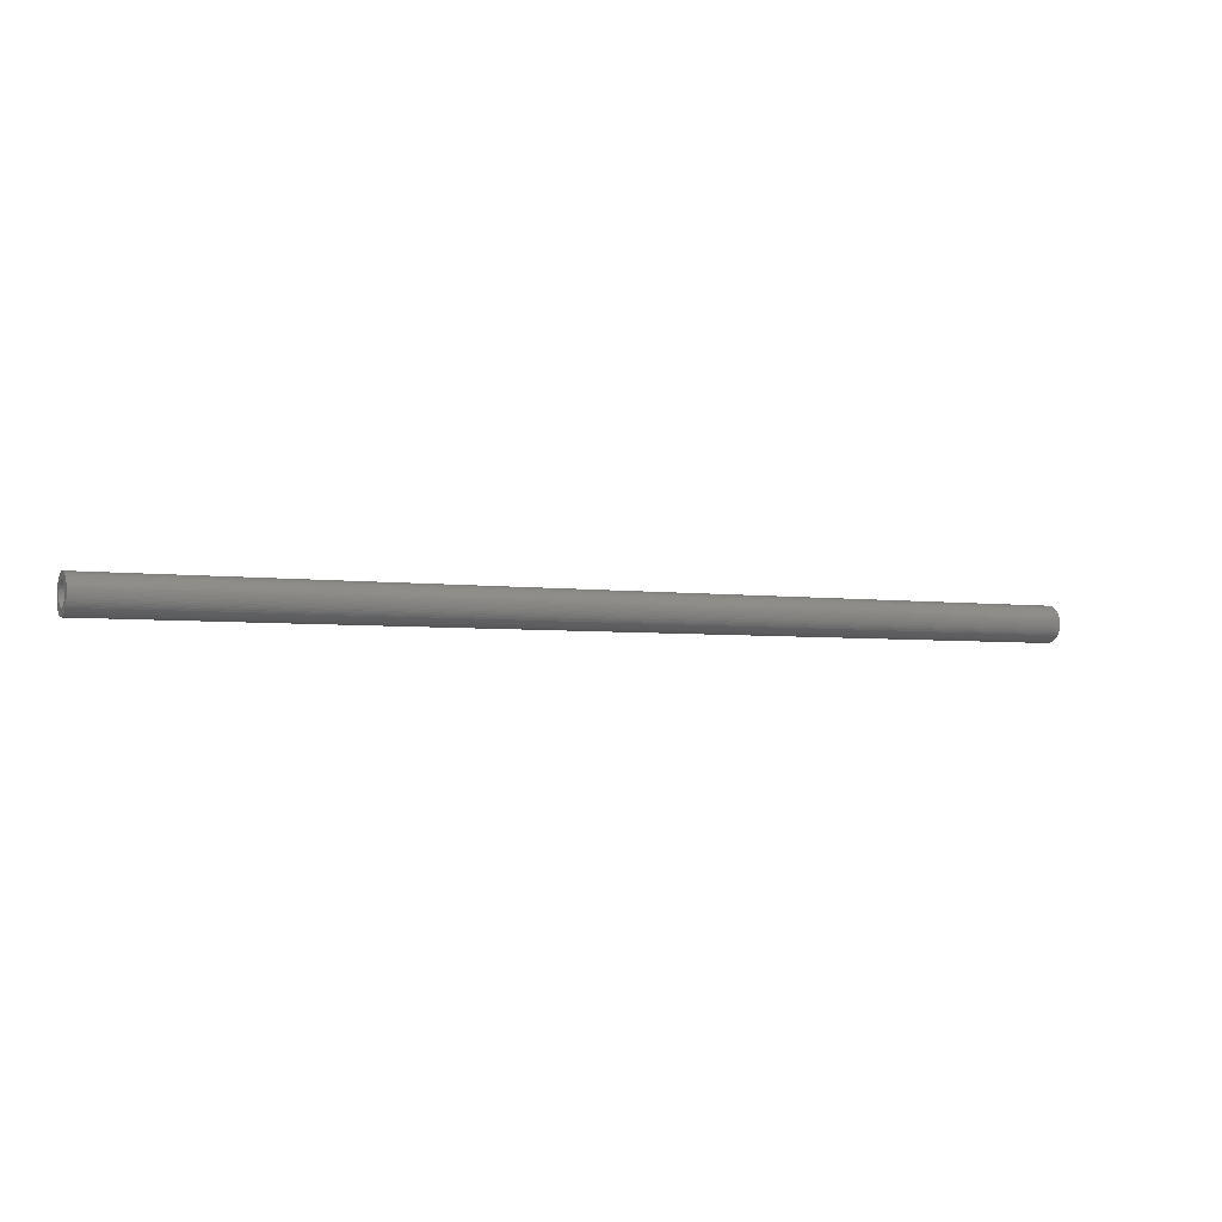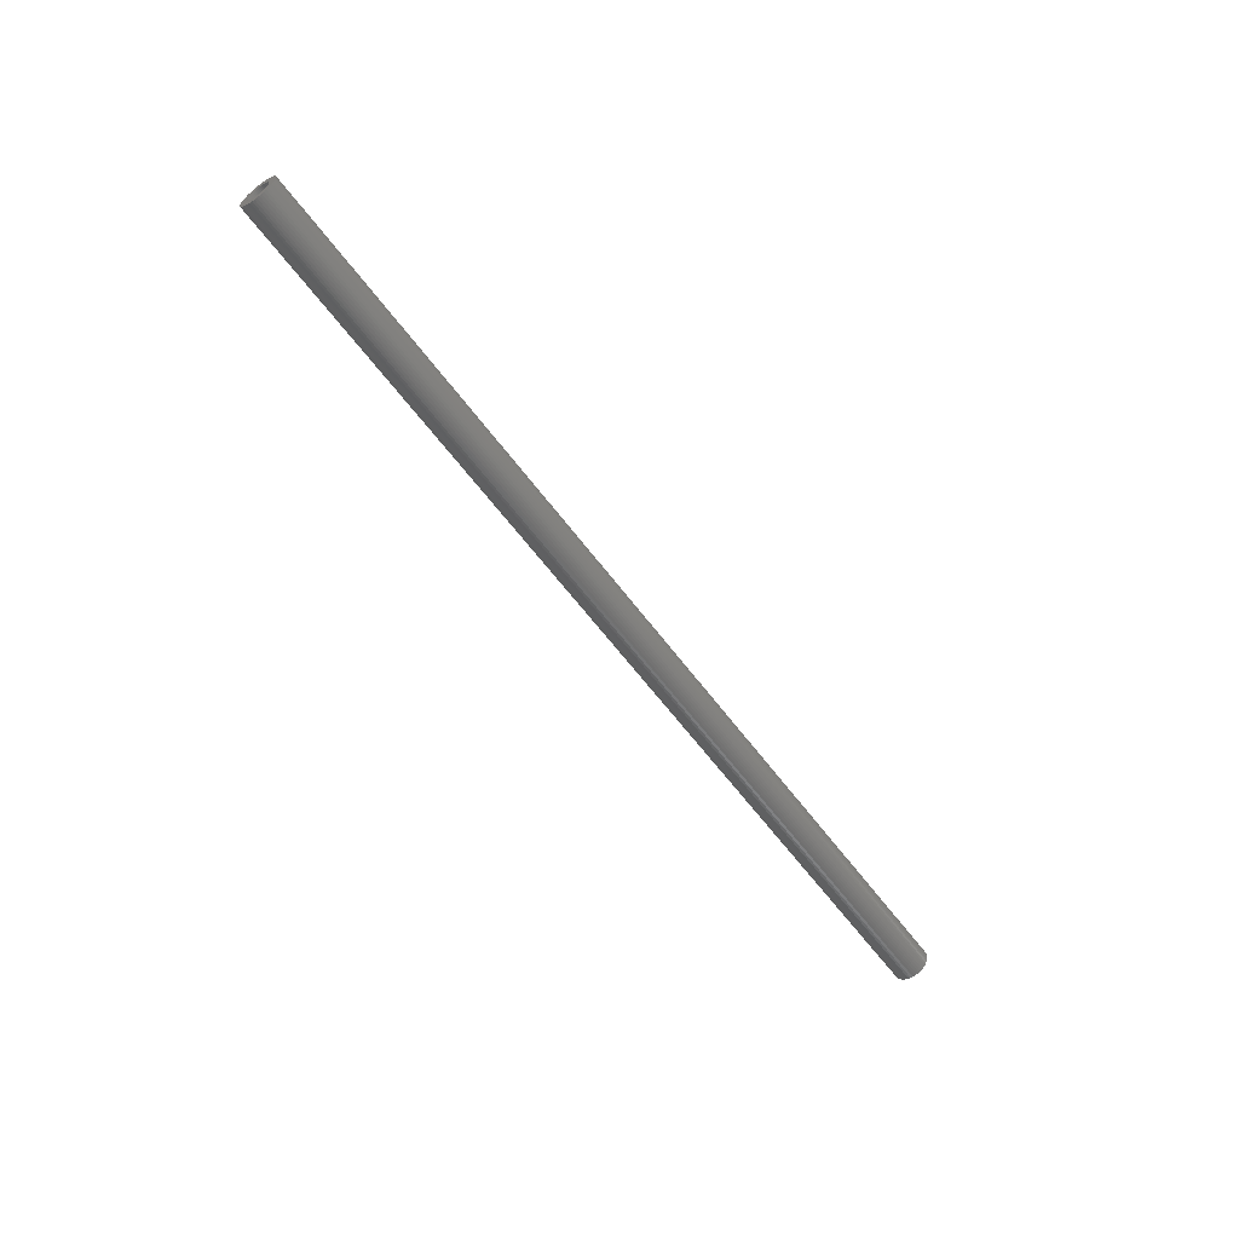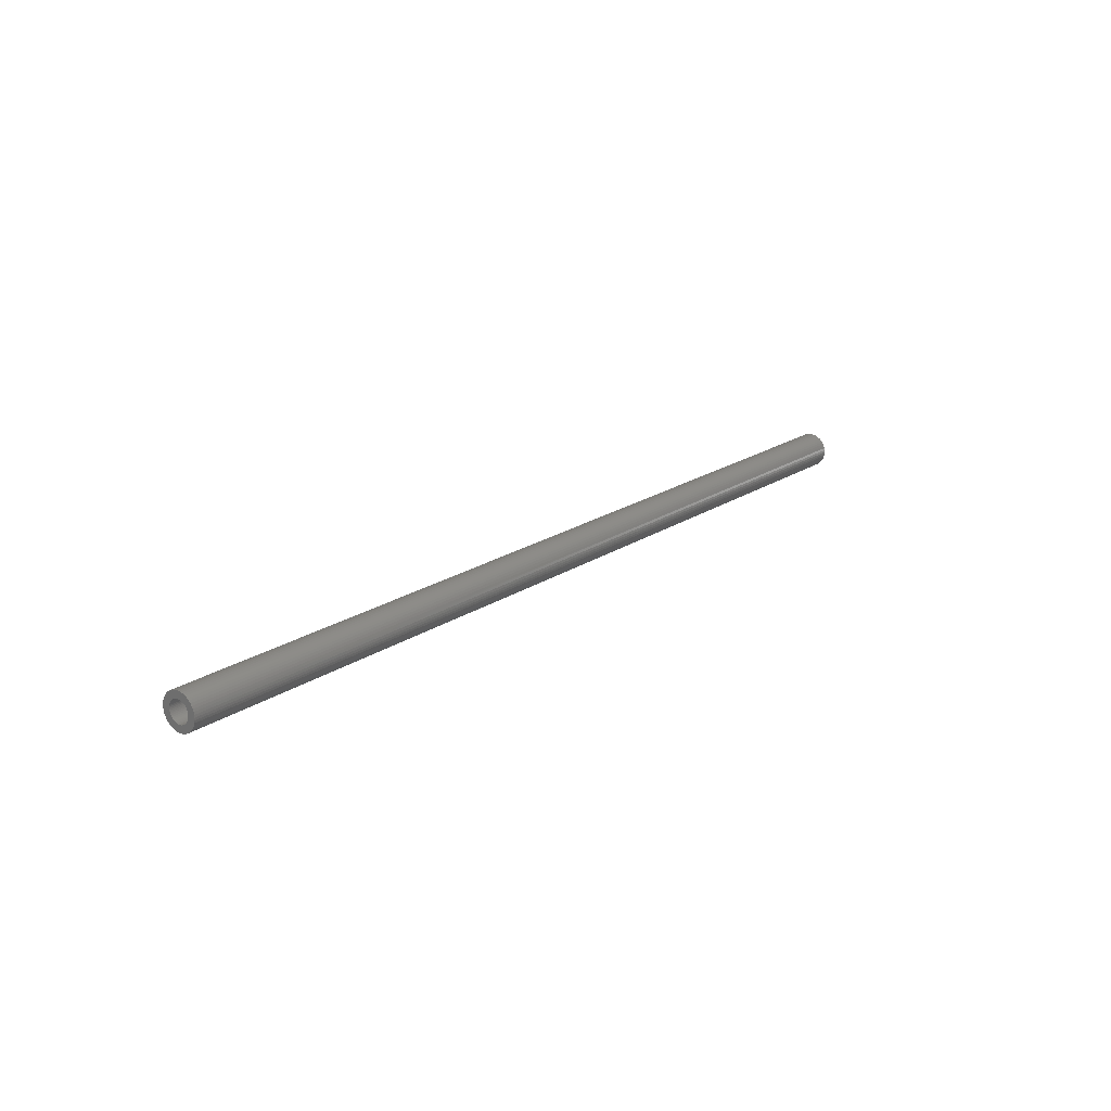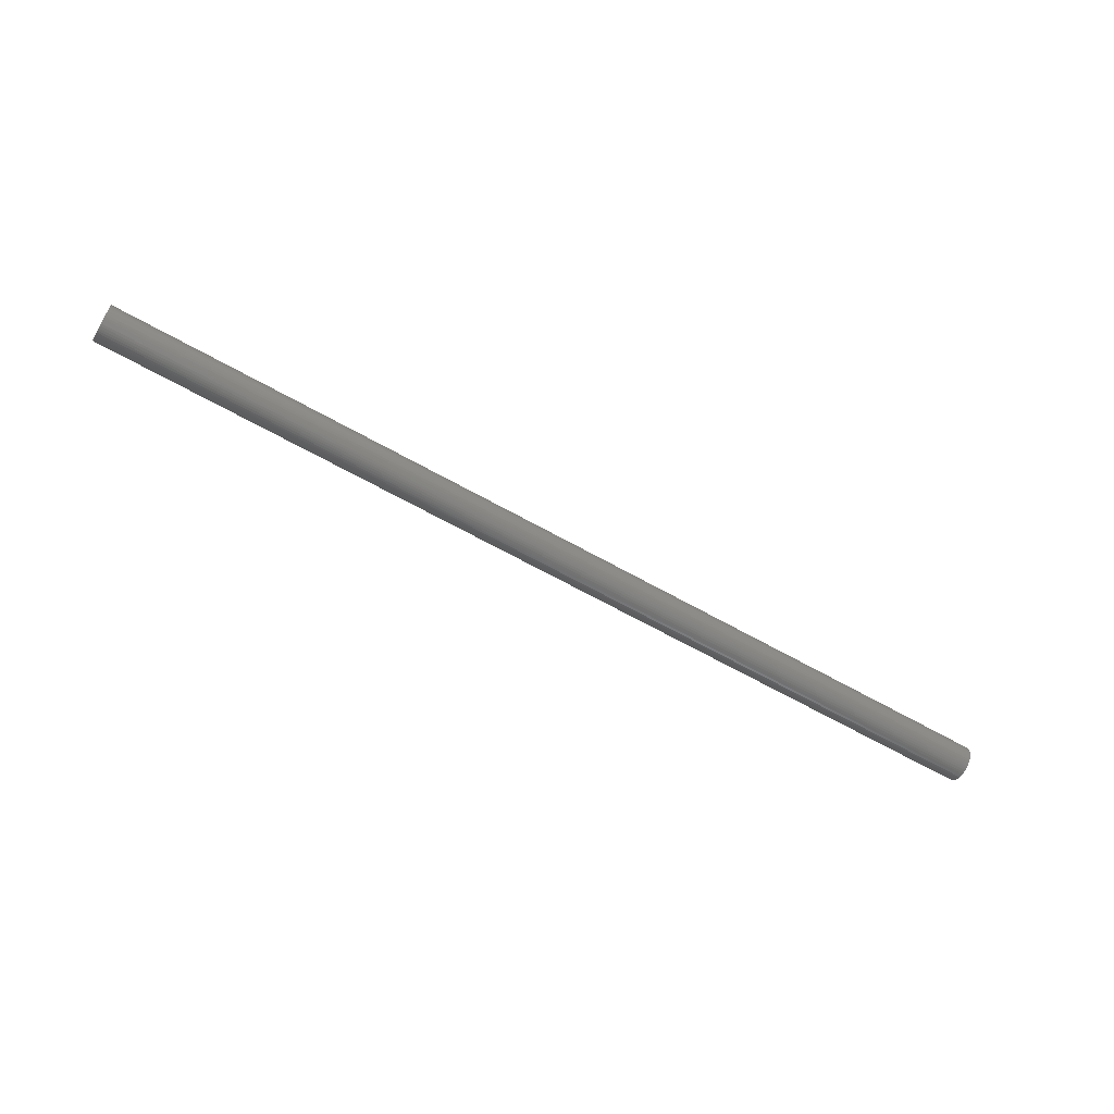
<metadata>
{"format":"stl","ext":"stl","renderer":"f3d","projection":"perspective","resolution":1024,"background":"white","views":[{"elev":-3.6,"azim":153.8,"up":"+Y"},{"elev":-59.0,"azim":-54.1,"up":"+Z"},{"elev":19.0,"azim":128.1,"up":"+Z"},{"elev":-61.7,"azim":149.7,"up":"+Y"}]}
</metadata>
<code>
# stl→obj: 288 verts, 576 faces
v -52 1.6 0
v -52 1.19 0.1566
v -52 1.586 0.2088
v -52 1.2 0
v -52 1.159 0.3106
v -52 1.545 0.4141
v -52 1.109 0.4592
v -52 1.478 0.6123
v -52 1.039 0.6
v -52 1.386 0.8
v -52 0.9521 0.7306
v -52 1.269 0.9741
v -52 0.8485 0.8485
v -52 1.131 1.131
v -52 0.7306 0.9521
v -52 0.9741 1.269
v -52 0.6 1.039
v -52 0.8 1.386
v -52 0.4592 1.109
v -52 0.6123 1.478
v -52 0.3106 1.159
v -52 0.4141 1.545
v -52 0.1566 1.19
v -52 0.2088 1.586
v -52 0 1.2
v -52 0 1.6
v -52 -0.1566 1.19
v -52 -0.2088 1.586
v -52 -0.3106 1.159
v -52 -0.4141 1.545
v -52 -0.4592 1.109
v -52 -0.6123 1.478
v -52 -0.6 1.039
v -52 -0.8 1.386
v -52 -0.7306 0.9521
v -52 -0.9741 1.269
v -52 -0.8485 0.8485
v -52 -1.131 1.131
v -52 -0.9521 0.7306
v -52 -1.269 0.9741
v -52 -1.039 0.6
v -52 -1.386 0.8
v -52 -1.109 0.4592
v -52 -1.478 0.6123
v -52 -1.159 0.3106
v -52 -1.545 0.4141
v -52 -1.19 0.1566
v -52 -1.586 0.2088
v -52 -1.2 0
v -52 -1.6 0
v -52 -1.19 -0.1566
v -52 -1.586 -0.2088
v -52 -1.159 -0.3106
v -52 -1.545 -0.4141
v -52 -1.109 -0.4592
v -52 -1.478 -0.6123
v -52 -1.039 -0.6
v -52 -1.386 -0.8
v -52 -0.9521 -0.7306
v -52 -1.269 -0.9741
v -52 -0.8485 -0.8485
v -52 -1.131 -1.131
v -52 -0.7306 -0.9521
v -52 -0.9741 -1.269
v -52 -0.6 -1.039
v -52 -0.8 -1.386
v -52 -0.4592 -1.109
v -52 -0.6123 -1.478
v -52 -0.3106 -1.159
v -52 -0.4141 -1.545
v -52 -0.1566 -1.19
v -52 -0.2088 -1.586
v -52 0 -1.2
v -52 0 -1.6
v -52 0.1566 -1.19
v -52 0.2088 -1.586
v -52 0.3106 -1.159
v -52 0.4141 -1.545
v -52 0.4592 -1.109
v -52 0.6123 -1.478
v -52 0.6 -1.039
v -52 0.8 -1.386
v -52 0.7306 -0.9521
v -52 0.9741 -1.269
v -52 0.8485 -0.8485
v -52 1.131 -1.131
v -52 0.9521 -0.7306
v -52 1.269 -0.9741
v -52 1.039 -0.6
v -52 1.386 -0.8
v -52 1.109 -0.4592
v -52 1.478 -0.6123
v -52 1.159 -0.3106
v -52 1.545 -0.4141
v -52 1.19 -0.1566
v -52 1.586 -0.2088
v -52 2 0
v -52 1.983 0.261
v -52 1.932 0.5176
v -52 1.848 0.7654
v -52 1.732 1
v -52 1.587 1.218
v -52 1.414 1.414
v -52 1.218 1.587
v -52 1 1.732
v -52 0.7654 1.848
v -52 0.5176 1.932
v -52 0.261 1.983
v -52 0 2
v -52 -0.261 1.983
v -52 -0.5176 1.932
v -52 -0.7654 1.848
v -52 -1 1.732
v -52 -1.218 1.587
v -52 -1.414 1.414
v -52 -1.587 1.218
v -52 -1.732 1
v -52 -1.848 0.7654
v -52 -1.932 0.5176
v -52 -1.983 0.261
v -52 -2 0
v -52 -1.983 -0.261
v -52 -1.932 -0.5176
v -52 -1.848 -0.7654
v -52 -1.732 -1
v -52 -1.587 -1.218
v -52 -1.414 -1.414
v -52 -1.218 -1.587
v -52 -1 -1.732
v -52 -0.7654 -1.848
v -52 -0.5176 -1.932
v -52 -0.261 -1.983
v -52 0 -2
v -52 0.261 -1.983
v -52 0.5176 -1.932
v -52 0.7654 -1.848
v -52 1 -1.732
v -52 1.218 -1.587
v -52 1.414 -1.414
v -52 1.587 -1.218
v -52 1.732 -1
v -52 1.848 -0.7654
v -52 1.932 -0.5176
v -52 1.983 -0.261
v 52 -1.6 0
v 52 -1.19 0.1566
v 52 -1.586 0.2088
v 52 -1.2 0
v 52 -1.159 0.3106
v 52 -1.545 0.4141
v 52 -1.109 0.4592
v 52 -1.478 0.6123
v 52 -1.039 0.6
v 52 -1.386 0.8
v 52 -0.9521 0.7306
v 52 -1.269 0.9741
v 52 -0.8485 0.8485
v 52 -1.131 1.131
v 52 -0.7306 0.9521
v 52 -0.9741 1.269
v 52 -0.6 1.039
v 52 -0.8 1.386
v 52 -0.4592 1.109
v 52 -0.6123 1.478
v 52 -0.3106 1.159
v 52 -0.4141 1.545
v 52 -0.1566 1.19
v 52 -0.2088 1.586
v 52 0 1.2
v 52 0 1.6
v 52 0.1566 1.19
v 52 0.2088 1.586
v 52 0.3106 1.159
v 52 0.4141 1.545
v 52 0.4592 1.109
v 52 0.6123 1.478
v 52 0.6 1.039
v 52 0.8 1.386
v 52 0.7306 0.9521
v 52 0.9741 1.269
v 52 0.8485 0.8485
v 52 1.131 1.131
v 52 0.9521 0.7306
v 52 1.269 0.9741
v 52 1.039 0.6
v 52 1.386 0.8
v 52 1.109 0.4592
v 52 1.478 0.6123
v 52 1.159 0.3106
v 52 1.545 0.4141
v 52 1.19 0.1566
v 52 1.586 0.2088
v 52 1.2 0
v 52 1.6 0
v 52 1.19 -0.1566
v 52 1.586 -0.2088
v 52 1.159 -0.3106
v 52 1.545 -0.4141
v 52 1.109 -0.4592
v 52 1.478 -0.6123
v 52 1.039 -0.6
v 52 1.386 -0.8
v 52 0.9521 -0.7306
v 52 1.269 -0.9741
v 52 0.8485 -0.8485
v 52 1.131 -1.131
v 52 0.7306 -0.9521
v 52 0.9741 -1.269
v 52 0.6 -1.039
v 52 0.8 -1.386
v 52 0.4592 -1.109
v 52 0.6123 -1.478
v 52 0.3106 -1.159
v 52 0.4141 -1.545
v 52 0.1566 -1.19
v 52 0.2088 -1.586
v 52 0 -1.2
v 52 0 -1.6
v 52 -0.1566 -1.19
v 52 -0.2088 -1.586
v 52 -0.3106 -1.159
v 52 -0.4141 -1.545
v 52 -0.4592 -1.109
v 52 -0.6123 -1.478
v 52 -0.6 -1.039
v 52 -0.8 -1.386
v 52 -0.7306 -0.9521
v 52 -0.9741 -1.269
v 52 -0.8485 -0.8485
v 52 -1.131 -1.131
v 52 -0.9521 -0.7306
v 52 -1.269 -0.9741
v 52 -1.039 -0.6
v 52 -1.386 -0.8
v 52 -1.109 -0.4592
v 52 -1.478 -0.6123
v 52 -1.159 -0.3106
v 52 -1.545 -0.4141
v 52 -1.19 -0.1566
v 52 -1.586 -0.2088
v 52 -2 0
v 52 -1.983 0.261
v 52 -1.932 0.5176
v 52 -1.848 0.7654
v 52 -1.732 1
v 52 -1.587 1.218
v 52 -1.414 1.414
v 52 -1.218 1.587
v 52 -1 1.732
v 52 -0.7654 1.848
v 52 -0.5176 1.932
v 52 -0.261 1.983
v 52 0 2
v 52 0.261 1.983
v 52 0.5176 1.932
v 52 0.7654 1.848
v 52 1 1.732
v 52 1.218 1.587
v 52 1.414 1.414
v 52 1.587 1.218
v 52 1.732 1
v 52 1.848 0.7654
v 52 1.932 0.5176
v 52 1.983 0.261
v 52 2 0
v 52 1.983 -0.261
v 52 1.932 -0.5176
v 52 1.848 -0.7654
v 52 1.732 -1
v 52 1.587 -1.218
v 52 1.414 -1.414
v 52 1.218 -1.587
v 52 1 -1.732
v 52 0.7654 -1.848
v 52 0.5176 -1.932
v 52 0.261 -1.983
v 52 0 -2
v 52 -0.261 -1.983
v 52 -0.5176 -1.932
v 52 -0.7654 -1.848
v 52 -1 -1.732
v 52 -1.218 -1.587
v 52 -1.414 -1.414
v 52 -1.587 -1.218
v 52 -1.732 -1
v 52 -1.848 -0.7654
v 52 -1.932 -0.5176
v 52 -1.983 -0.261
f 1 2 3
f 2 1 4
f 3 5 6
f 5 3 2
f 6 7 8
f 7 6 5
f 8 9 10
f 9 8 7
f 10 11 12
f 11 10 9
f 12 13 14
f 13 12 11
f 14 15 16
f 15 14 13
f 16 17 18
f 17 16 15
f 18 19 20
f 19 18 17
f 20 21 22
f 21 20 19
f 22 23 24
f 23 22 21
f 24 25 26
f 25 24 23
f 26 27 28
f 27 26 25
f 28 29 30
f 29 28 27
f 30 31 32
f 31 30 29
f 32 33 34
f 33 32 31
f 34 35 36
f 35 34 33
f 36 37 38
f 37 36 35
f 38 39 40
f 39 38 37
f 40 41 42
f 41 40 39
f 42 43 44
f 43 42 41
f 44 45 46
f 45 44 43
f 46 47 48
f 47 46 45
f 48 49 50
f 49 48 47
f 50 51 52
f 51 50 49
f 52 53 54
f 53 52 51
f 54 55 56
f 55 54 53
f 56 57 58
f 57 56 55
f 58 59 60
f 59 58 57
f 60 61 62
f 61 60 59
f 62 63 64
f 63 62 61
f 64 65 66
f 65 64 63
f 66 67 68
f 67 66 65
f 68 69 70
f 69 68 67
f 70 71 72
f 71 70 69
f 72 73 74
f 73 72 71
f 74 75 76
f 75 74 73
f 76 77 78
f 77 76 75
f 78 79 80
f 79 78 77
f 80 81 82
f 81 80 79
f 82 83 84
f 83 82 81
f 84 85 86
f 85 84 83
f 86 87 88
f 87 86 85
f 88 89 90
f 89 88 87
f 90 91 92
f 91 90 89
f 92 93 94
f 93 92 91
f 94 95 96
f 95 94 93
f 96 4 1
f 4 96 95
f 97 3 98
f 3 97 1
f 98 6 99
f 6 98 3
f 99 8 100
f 8 99 6
f 100 10 101
f 10 100 8
f 101 12 102
f 12 101 10
f 102 14 103
f 14 102 12
f 103 16 104
f 16 103 14
f 104 18 105
f 18 104 16
f 105 20 106
f 20 105 18
f 106 22 107
f 22 106 20
f 107 24 108
f 24 107 22
f 108 26 109
f 26 108 24
f 109 28 110
f 28 109 26
f 110 30 111
f 30 110 28
f 111 32 112
f 32 111 30
f 112 34 113
f 34 112 32
f 113 36 114
f 36 113 34
f 114 38 115
f 38 114 36
f 115 40 116
f 40 115 38
f 116 42 117
f 42 116 40
f 117 44 118
f 44 117 42
f 118 46 119
f 46 118 44
f 119 48 120
f 48 119 46
f 120 50 121
f 50 120 48
f 121 52 122
f 52 121 50
f 122 54 123
f 54 122 52
f 123 56 124
f 56 123 54
f 124 58 125
f 58 124 56
f 125 60 126
f 60 125 58
f 126 62 127
f 62 126 60
f 127 64 128
f 64 127 62
f 128 66 129
f 66 128 64
f 129 68 130
f 68 129 66
f 130 70 131
f 70 130 68
f 131 72 132
f 72 131 70
f 132 74 133
f 74 132 72
f 133 76 134
f 76 133 74
f 134 78 135
f 78 134 76
f 135 80 136
f 80 135 78
f 136 82 137
f 82 136 80
f 137 84 138
f 84 137 82
f 138 86 139
f 86 138 84
f 139 88 140
f 88 139 86
f 140 90 141
f 90 140 88
f 141 92 142
f 92 141 90
f 142 94 143
f 94 142 92
f 143 96 144
f 96 143 94
f 144 1 97
f 1 144 96
f 145 146 147
f 146 145 148
f 147 149 150
f 149 147 146
f 150 151 152
f 151 150 149
f 152 153 154
f 153 152 151
f 154 155 156
f 155 154 153
f 156 157 158
f 157 156 155
f 158 159 160
f 159 158 157
f 160 161 162
f 161 160 159
f 162 163 164
f 163 162 161
f 164 165 166
f 165 164 163
f 166 167 168
f 167 166 165
f 168 169 170
f 169 168 167
f 170 171 172
f 171 170 169
f 172 173 174
f 173 172 171
f 174 175 176
f 175 174 173
f 176 177 178
f 177 176 175
f 178 179 180
f 179 178 177
f 180 181 182
f 181 180 179
f 182 183 184
f 183 182 181
f 184 185 186
f 185 184 183
f 186 187 188
f 187 186 185
f 188 189 190
f 189 188 187
f 190 191 192
f 191 190 189
f 192 193 194
f 193 192 191
f 194 195 196
f 195 194 193
f 196 197 198
f 197 196 195
f 198 199 200
f 199 198 197
f 200 201 202
f 201 200 199
f 202 203 204
f 203 202 201
f 204 205 206
f 205 204 203
f 206 207 208
f 207 206 205
f 208 209 210
f 209 208 207
f 210 211 212
f 211 210 209
f 212 213 214
f 213 212 211
f 214 215 216
f 215 214 213
f 216 217 218
f 217 216 215
f 218 219 220
f 219 218 217
f 220 221 222
f 221 220 219
f 222 223 224
f 223 222 221
f 224 225 226
f 225 224 223
f 226 227 228
f 227 226 225
f 228 229 230
f 229 228 227
f 230 231 232
f 231 230 229
f 232 233 234
f 233 232 231
f 234 235 236
f 235 234 233
f 236 237 238
f 237 236 235
f 238 239 240
f 239 238 237
f 240 148 145
f 148 240 239
f 241 147 242
f 147 241 145
f 242 150 243
f 150 242 147
f 243 152 244
f 152 243 150
f 244 154 245
f 154 244 152
f 245 156 246
f 156 245 154
f 246 158 247
f 158 246 156
f 247 160 248
f 160 247 158
f 248 162 249
f 162 248 160
f 249 164 250
f 164 249 162
f 250 166 251
f 166 250 164
f 251 168 252
f 168 251 166
f 252 170 253
f 170 252 168
f 253 172 254
f 172 253 170
f 254 174 255
f 174 254 172
f 255 176 256
f 176 255 174
f 256 178 257
f 178 256 176
f 257 180 258
f 180 257 178
f 258 182 259
f 182 258 180
f 259 184 260
f 184 259 182
f 260 186 261
f 186 260 184
f 261 188 262
f 188 261 186
f 262 190 263
f 190 262 188
f 263 192 264
f 192 263 190
f 264 194 265
f 194 264 192
f 265 196 266
f 196 265 194
f 266 198 267
f 198 266 196
f 267 200 268
f 200 267 198
f 268 202 269
f 202 268 200
f 269 204 270
f 204 269 202
f 270 206 271
f 206 270 204
f 271 208 272
f 208 271 206
f 272 210 273
f 210 272 208
f 273 212 274
f 212 273 210
f 274 214 275
f 214 274 212
f 275 216 276
f 216 275 214
f 276 218 277
f 218 276 216
f 277 220 278
f 220 277 218
f 278 222 279
f 222 278 220
f 279 224 280
f 224 279 222
f 280 226 281
f 226 280 224
f 281 228 282
f 228 281 226
f 282 230 283
f 230 282 228
f 283 232 284
f 232 283 230
f 284 234 285
f 234 284 232
f 285 236 286
f 236 285 234
f 286 238 287
f 238 286 236
f 287 240 288
f 240 287 238
f 288 145 241
f 145 288 240
f 98 265 97
f 265 98 264
f 99 264 98
f 264 99 263
f 100 263 99
f 263 100 262
f 101 262 100
f 262 101 261
f 102 261 101
f 261 102 260
f 103 260 102
f 260 103 259
f 104 259 103
f 259 104 258
f 105 258 104
f 258 105 257
f 106 257 105
f 257 106 256
f 107 256 106
f 256 107 255
f 108 255 107
f 255 108 254
f 109 254 108
f 254 109 253
f 110 253 109
f 253 110 252
f 111 252 110
f 252 111 251
f 112 251 111
f 251 112 250
f 113 250 112
f 250 113 249
f 114 249 113
f 249 114 248
f 115 248 114
f 248 115 247
f 116 247 115
f 247 116 246
f 117 246 116
f 246 117 245
f 118 245 117
f 245 118 244
f 119 244 118
f 244 119 243
f 120 243 119
f 243 120 242
f 121 242 120
f 242 121 241
f 122 241 121
f 241 122 288
f 123 288 122
f 288 123 287
f 124 287 123
f 287 124 286
f 125 286 124
f 286 125 285
f 126 285 125
f 285 126 284
f 127 284 126
f 284 127 283
f 128 283 127
f 283 128 282
f 129 282 128
f 282 129 281
f 130 281 129
f 281 130 280
f 131 280 130
f 280 131 279
f 132 279 131
f 279 132 278
f 133 278 132
f 278 133 277
f 134 277 133
f 277 134 276
f 135 276 134
f 276 135 275
f 136 275 135
f 275 136 274
f 137 274 136
f 274 137 273
f 138 273 137
f 273 138 272
f 139 272 138
f 272 139 271
f 140 271 139
f 271 140 270
f 141 270 140
f 270 141 269
f 142 269 141
f 269 142 268
f 143 268 142
f 268 143 267
f 144 267 143
f 267 144 266
f 97 266 144
f 266 97 265
f 2 4 193
f 193 191 2
f 5 2 191
f 191 189 5
f 7 5 189
f 189 187 7
f 9 7 187
f 187 185 9
f 11 9 185
f 185 183 11
f 13 11 183
f 183 181 13
f 15 13 181
f 181 179 15
f 17 15 179
f 179 177 17
f 19 17 177
f 177 175 19
f 21 19 175
f 175 173 21
f 23 21 173
f 173 171 23
f 25 23 171
f 171 169 25
f 27 25 169
f 169 167 27
f 29 27 167
f 167 165 29
f 31 29 165
f 165 163 31
f 33 31 163
f 163 161 33
f 35 33 161
f 161 159 35
f 37 35 159
f 159 157 37
f 39 37 157
f 157 155 39
f 41 39 155
f 155 153 41
f 43 41 153
f 153 151 43
f 45 43 151
f 151 149 45
f 47 45 149
f 149 146 47
f 49 47 146
f 146 148 49
f 51 49 148
f 148 239 51
f 53 51 239
f 239 237 53
f 55 53 237
f 237 235 55
f 57 55 235
f 235 233 57
f 59 57 233
f 233 231 59
f 61 59 231
f 231 229 61
f 63 61 229
f 229 227 63
f 65 63 227
f 227 225 65
f 67 65 225
f 225 223 67
f 69 67 223
f 223 221 69
f 71 69 221
f 221 219 71
f 73 71 219
f 219 217 73
f 75 73 217
f 217 215 75
f 77 75 215
f 215 213 77
f 79 77 213
f 213 211 79
f 81 79 211
f 211 209 81
f 83 81 209
f 209 207 83
f 85 83 207
f 207 205 85
f 87 85 205
f 205 203 87
f 89 87 203
f 203 201 89
f 91 89 201
f 201 199 91
f 93 91 199
f 199 197 93
f 95 93 197
f 197 195 95
f 4 95 195
f 195 193 4

</code>
